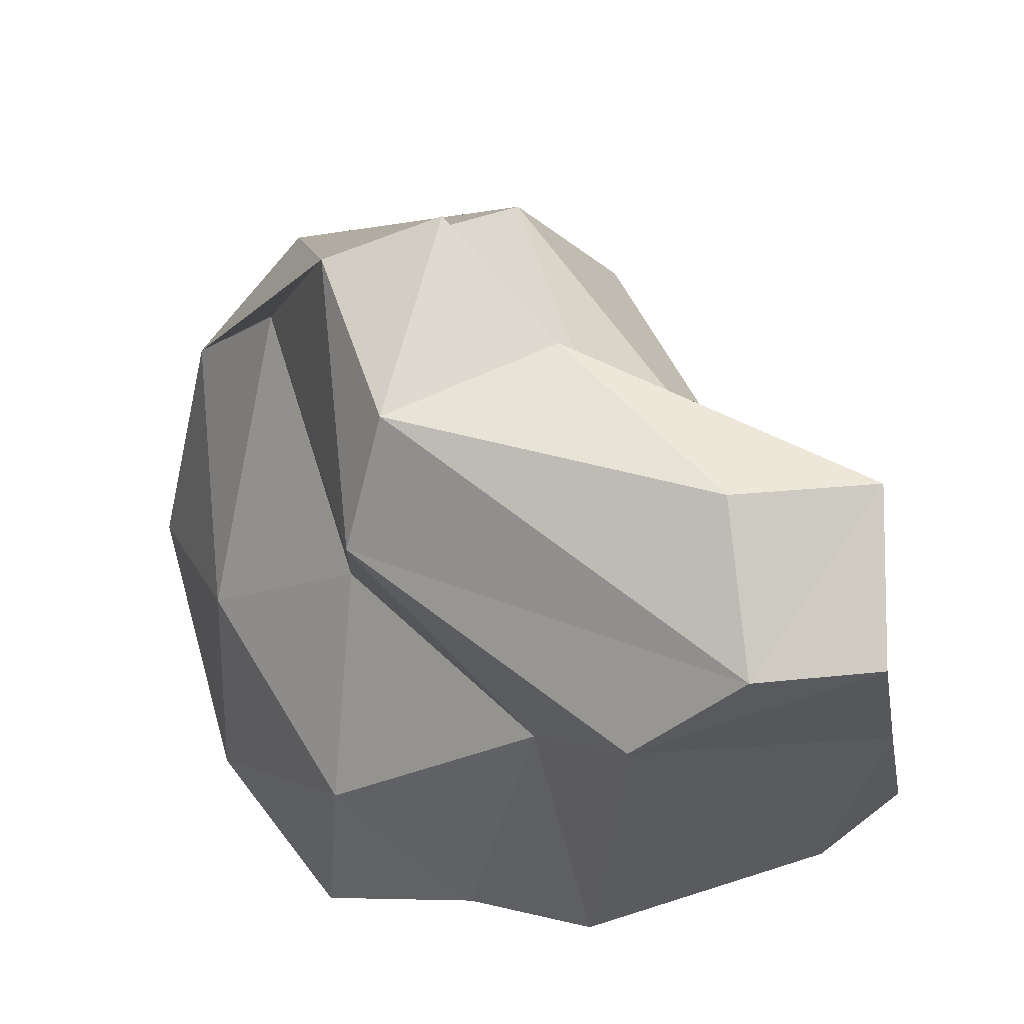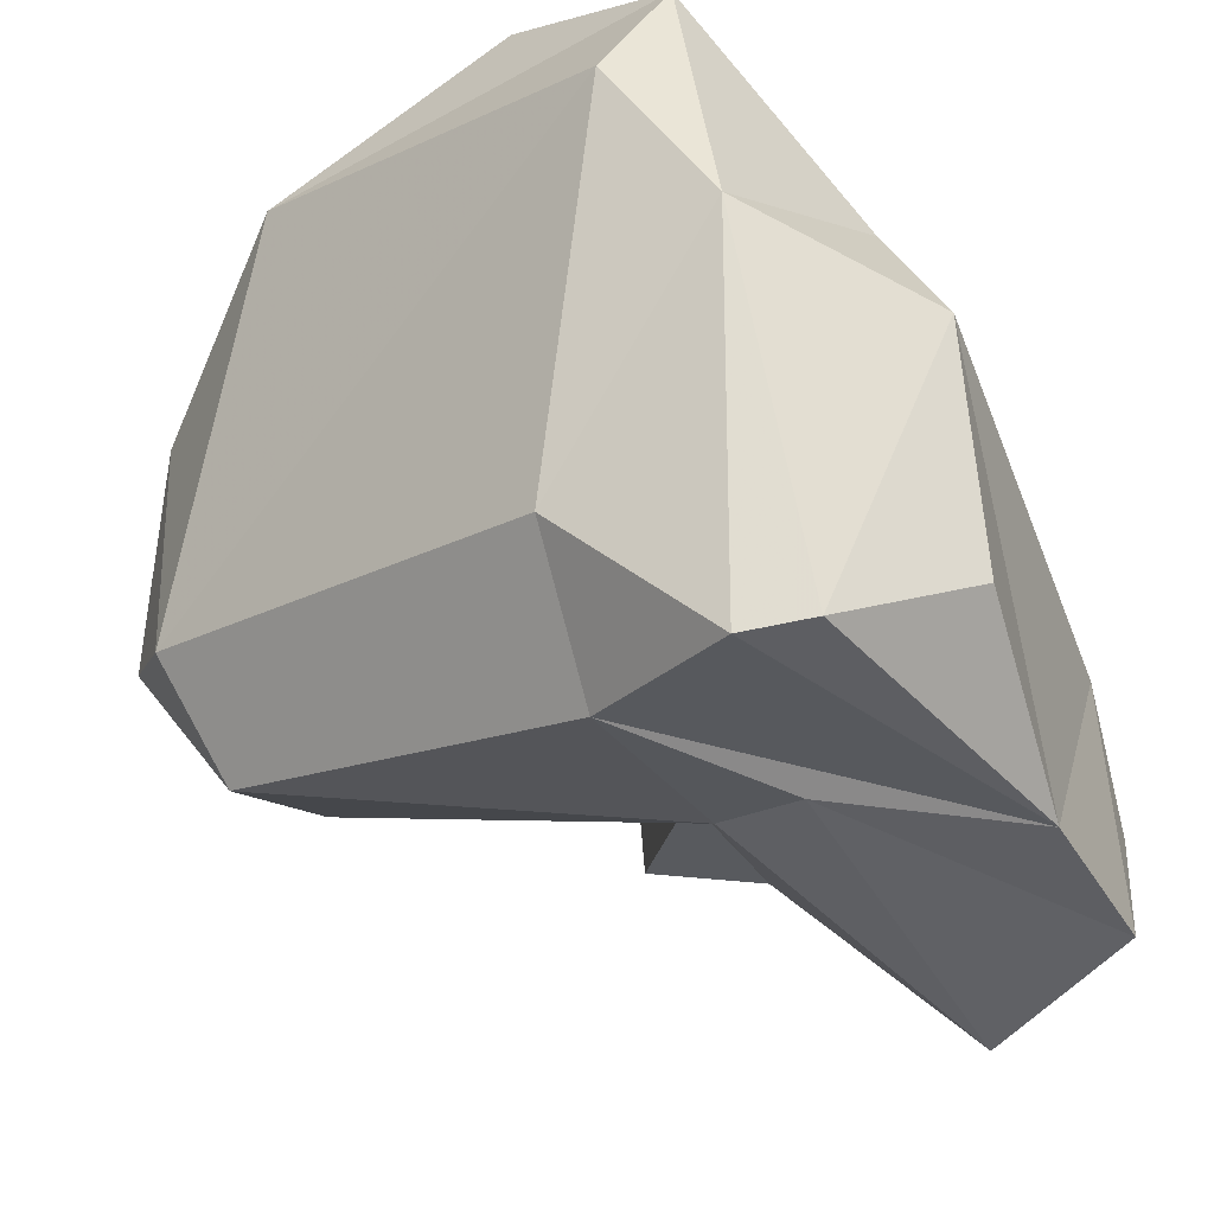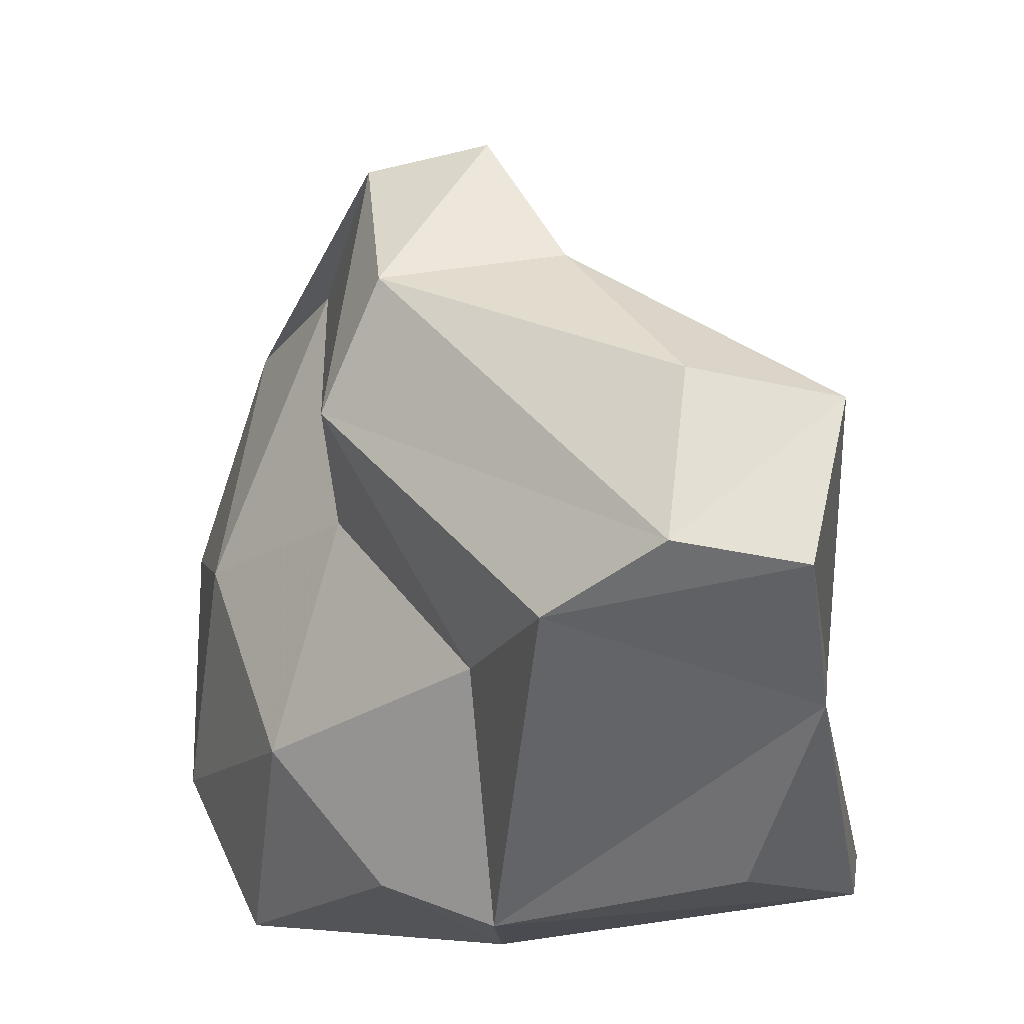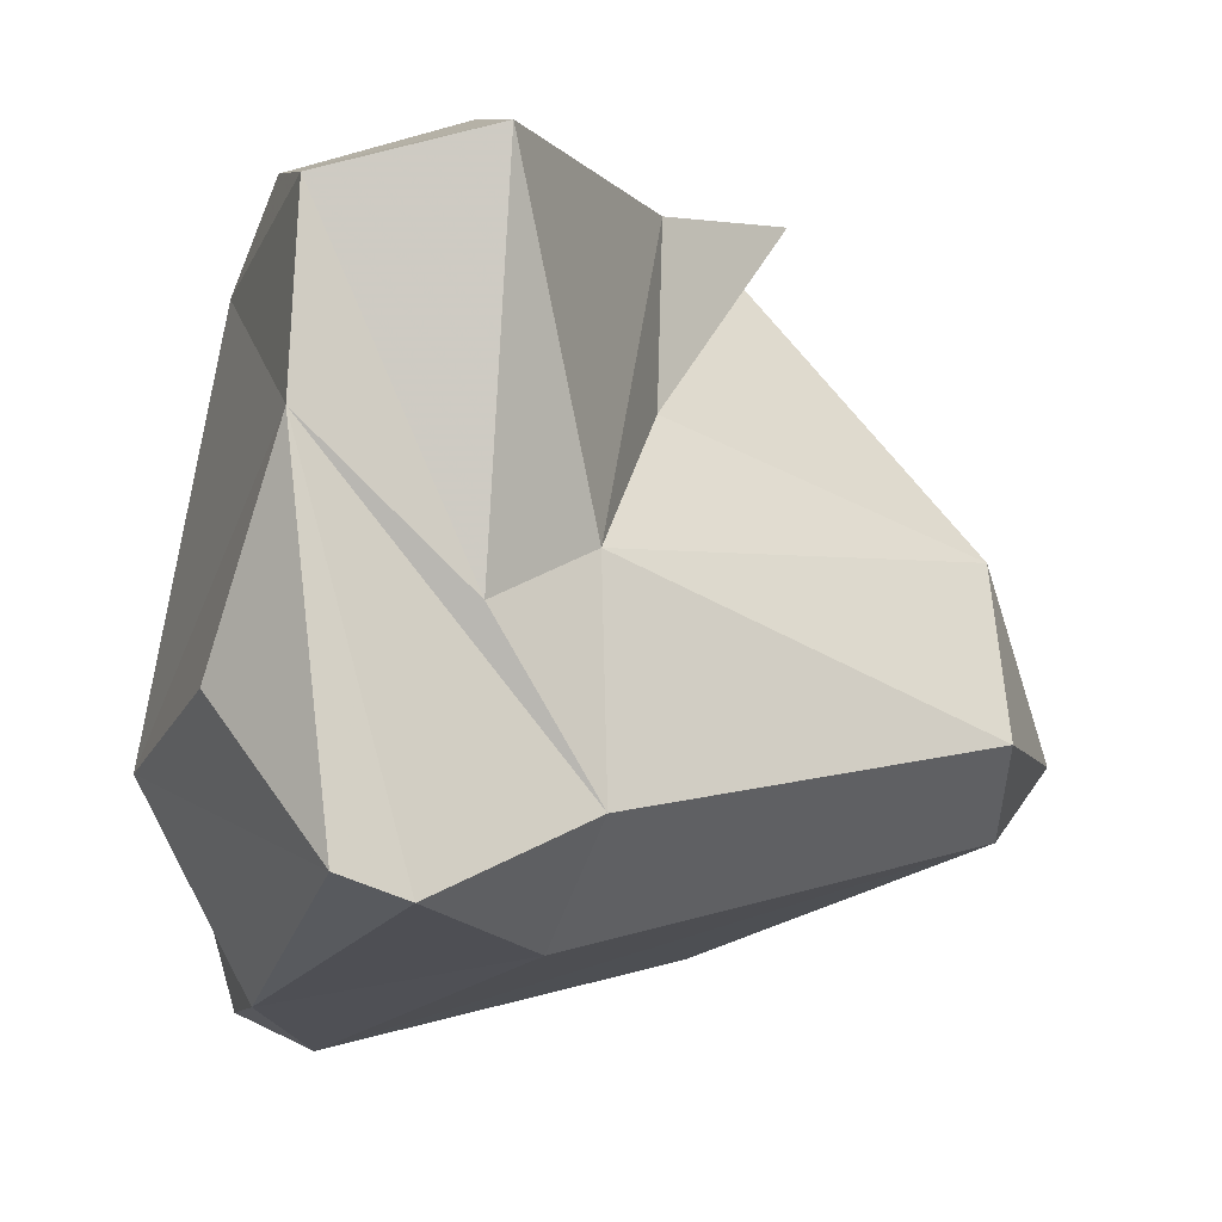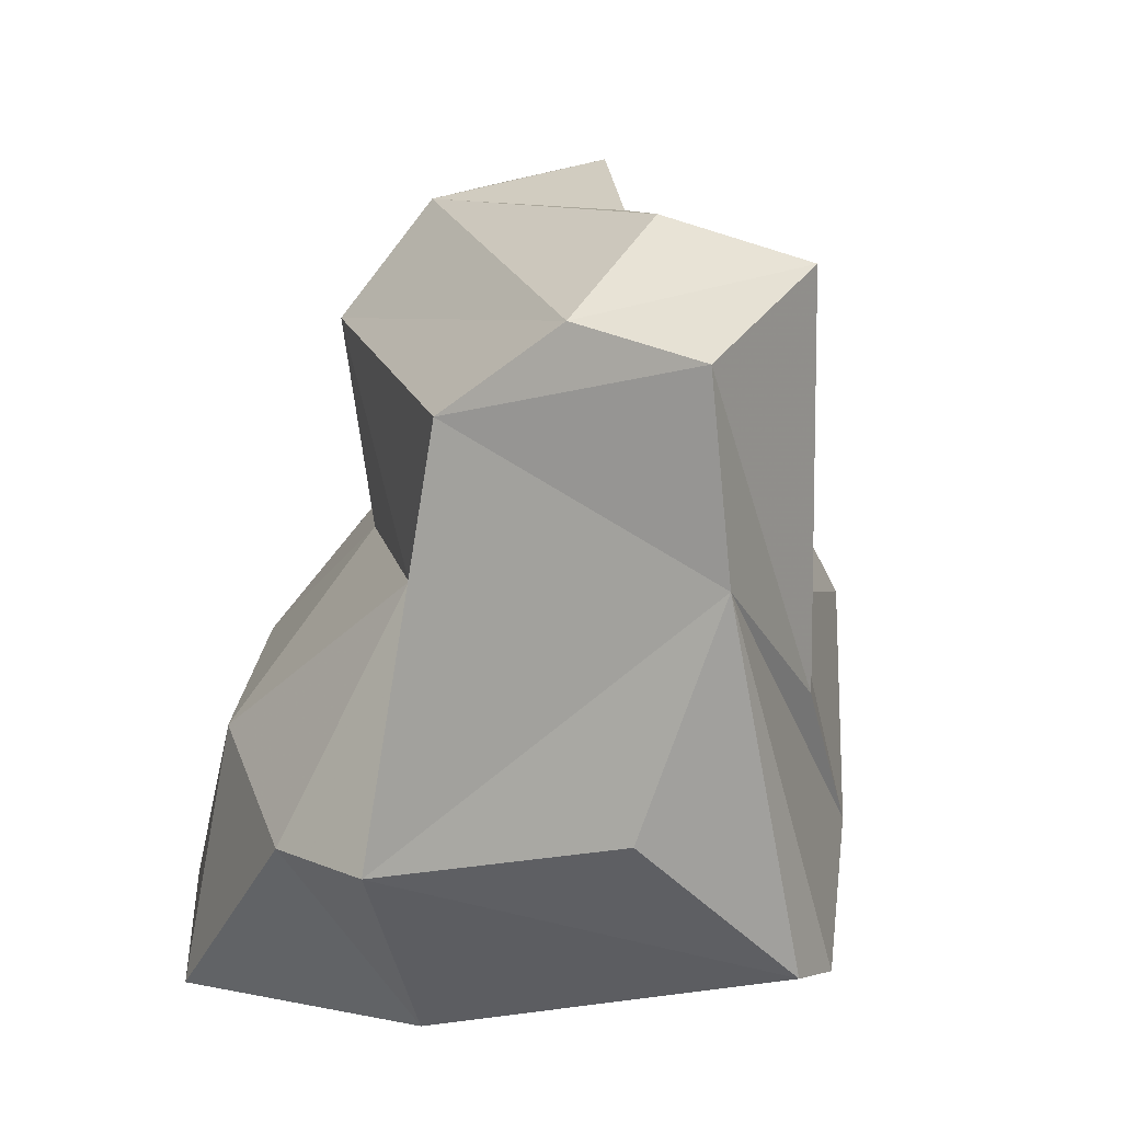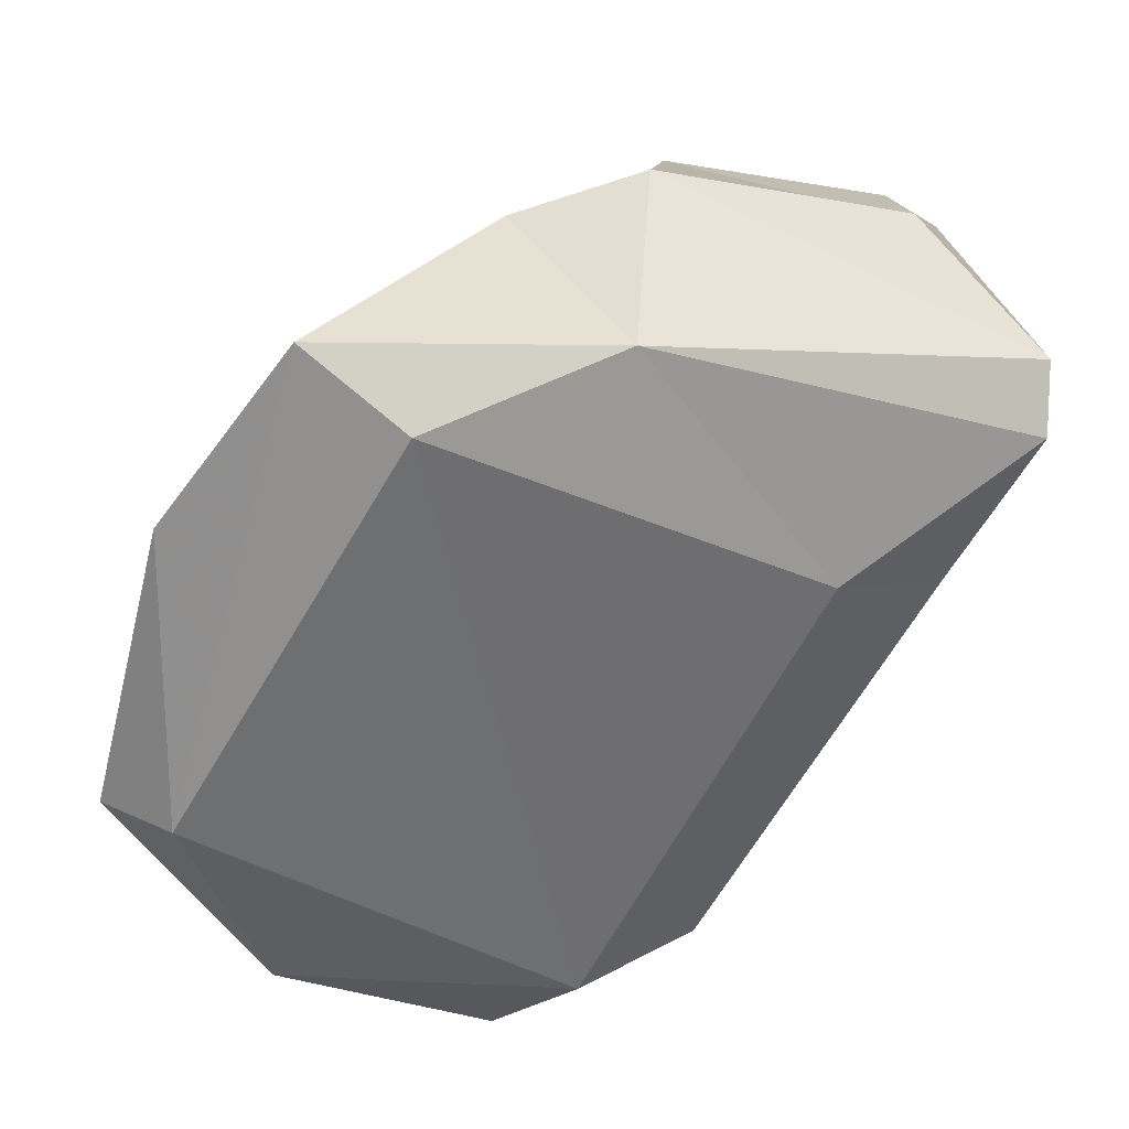
<metadata>
{"format":"obj","ext":"obj","renderer":"f3d","projection":"perspective","resolution":1024,"background":"white","views":[{"elev":69.6,"azim":-97.9,"up":"+Z"},{"elev":-48.3,"azim":-147.8,"up":"+Y"},{"elev":49.2,"azim":-84.3,"up":"+Z"},{"elev":-0.8,"azim":-14.1,"up":"+Z"},{"elev":21.7,"azim":-62.9,"up":"+Z"},{"elev":-69.4,"azim":-96.8,"up":"+Z"}]}
</metadata>
<code>
v 303.5 283.7 118.7
v 302.8 289.8 116.8
v 305.8 296.8 110.9
v 304 292.8 116.3
v 305.5 280.8 115.3
v 305.3 286.2 129.2
v 304.9 282.3 124.1
v 305.3 289.9 111.8
v 304.7 288.9 126.9
v 305.3 283 128.7
v 306.7 290.8 122.1
v 307.3 294.2 110.3
v 310.6 294.8 126.6
v 309.4 286.1 130.4
v 310.2 299.3 111.2
v 307.2 280.6 114.7
v 308.7 282 120.4
v 309.4 282.4 129.8
v 311.2 282.1 116.3
v 317.3 298.5 111.7
v 312.9 293.6 129.1
v 311.5 283.6 121.5
v 307.1 296.1 117.4
v 313.1 298.7 117.1
v 310.6 284.8 113.3
v 313.8 288 124.6
v 312 294.9 120.9
v 317.2 300.2 112.6
v 314.2 289.2 129
v 322 289.1 115.1
v 319.1 296.1 122.2
v 317.8 291.5 129.2
v 317.5 294.5 128.3
v 321.3 286.3 117.4
v 322.3 296.2 114.9
v 320.1 298.3 118.4
v 321.8 289.1 121.4
v 322.5 295.2 119.9
v 324 290.9 116.7
g foo
f 12 8 3
f 16 5 8
f 25 16 8
f 25 8 12
f 12 3 20
f 20 3 15
f 19 16 25
f 28 20 15
f 30 25 12
f 30 12 20
f 19 25 34
f 35 20 28
f 34 25 30
f 35 30 20
f 34 30 39
f 39 30 35
f 2 5 1
f 5 2 8
f 8 4 3
f 8 2 4
f 1 5 7
f 16 7 5
f 3 4 23
f 23 15 3
f 7 19 17
f 16 19 7
f 15 23 24
f 19 22 17
f 28 15 24
f 36 28 24
f 34 22 19
f 36 35 28
f 34 37 22
f 35 36 38
f 39 37 34
f 39 38 37
f 39 35 38
f 2 1 7
f 11 4 2
f 23 4 11
f 27 23 11
f 27 24 23
f 27 31 24
f 36 24 31
f 26 22 37
f 26 37 33
f 36 31 33
f 33 38 36
f 37 38 33
f 7 9 2
f 11 2 9
f 7 10 9
f 17 10 7
f 13 11 9
f 10 17 18
f 27 11 13
f 22 18 17
f 22 29 18
f 22 26 29
f 31 27 13
f 31 13 33
f 29 26 32
f 33 32 26
f 6 9 10
f 6 13 9
f 6 10 18
f 6 18 14
f 6 14 21
f 13 6 21
f 14 18 29
f 21 14 29
f 13 21 33
f 21 29 32
f 21 32 33
g

</code>
